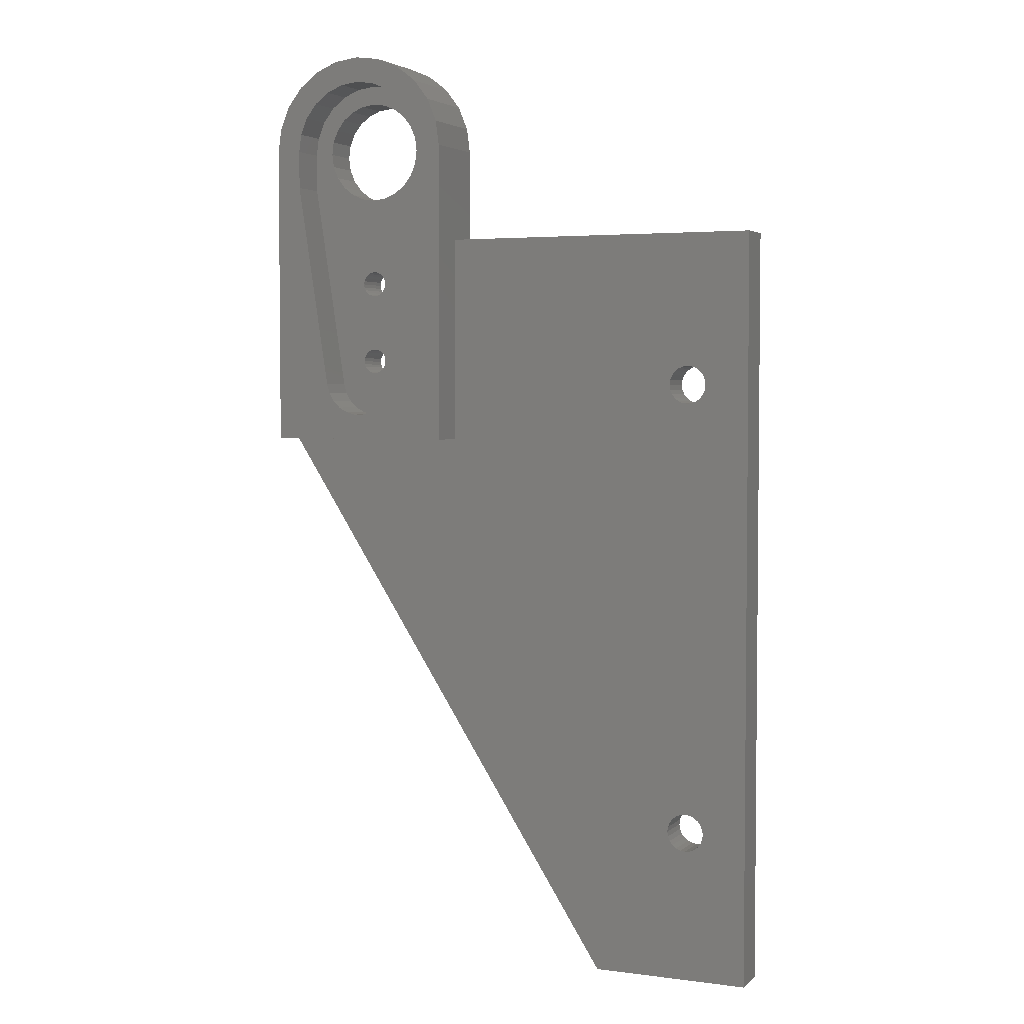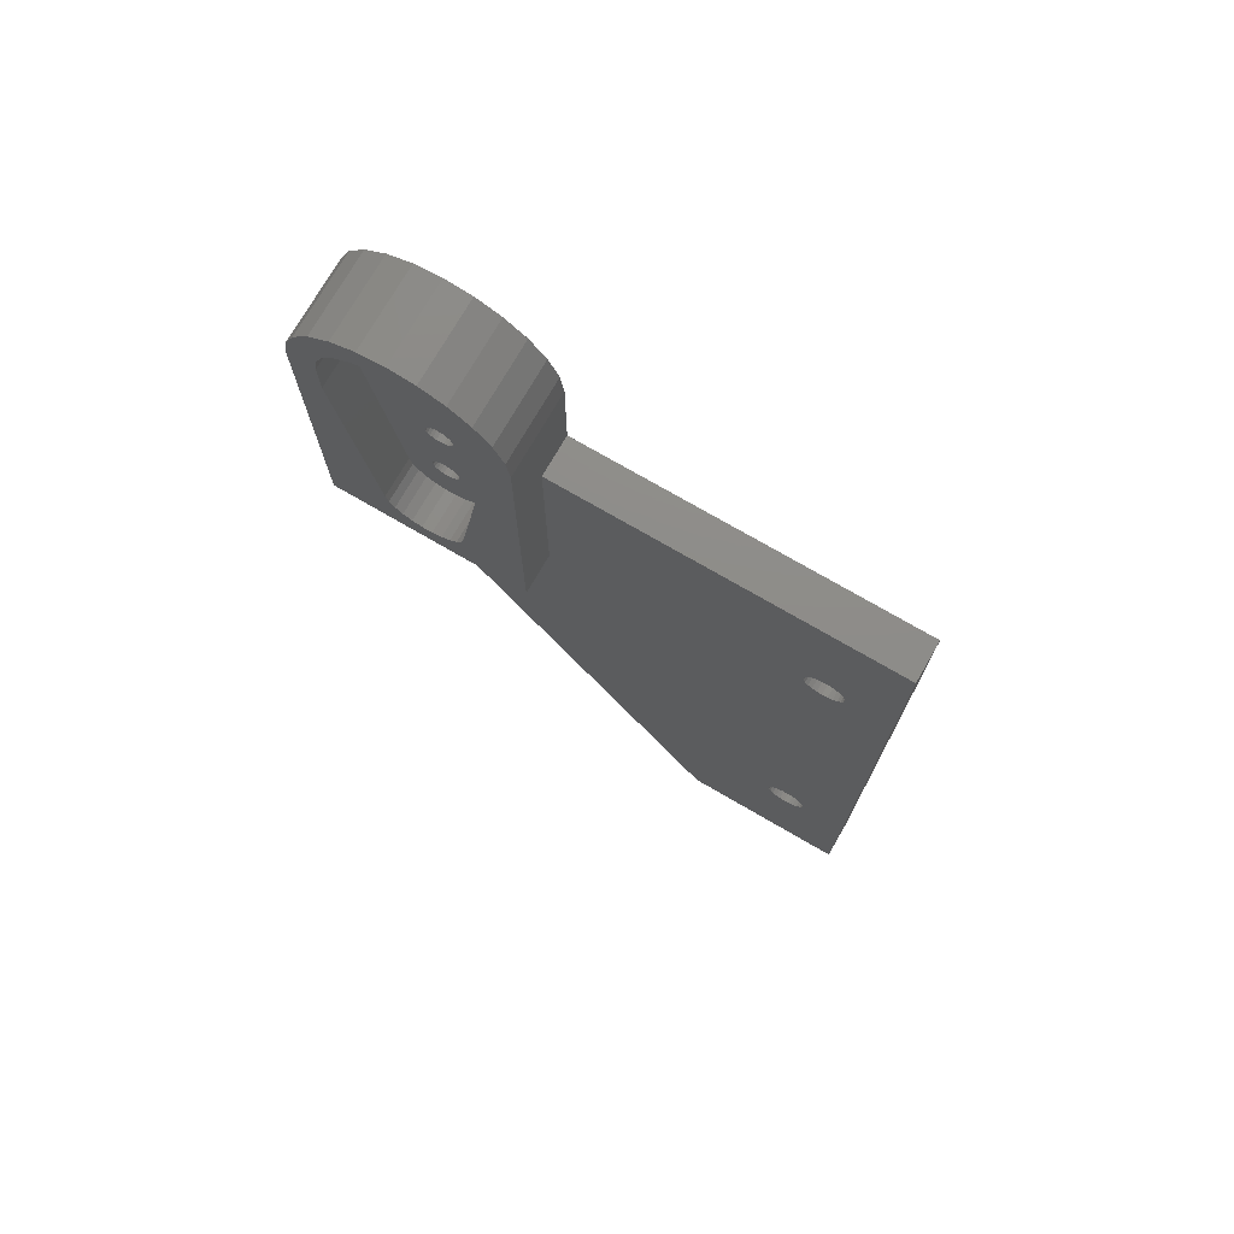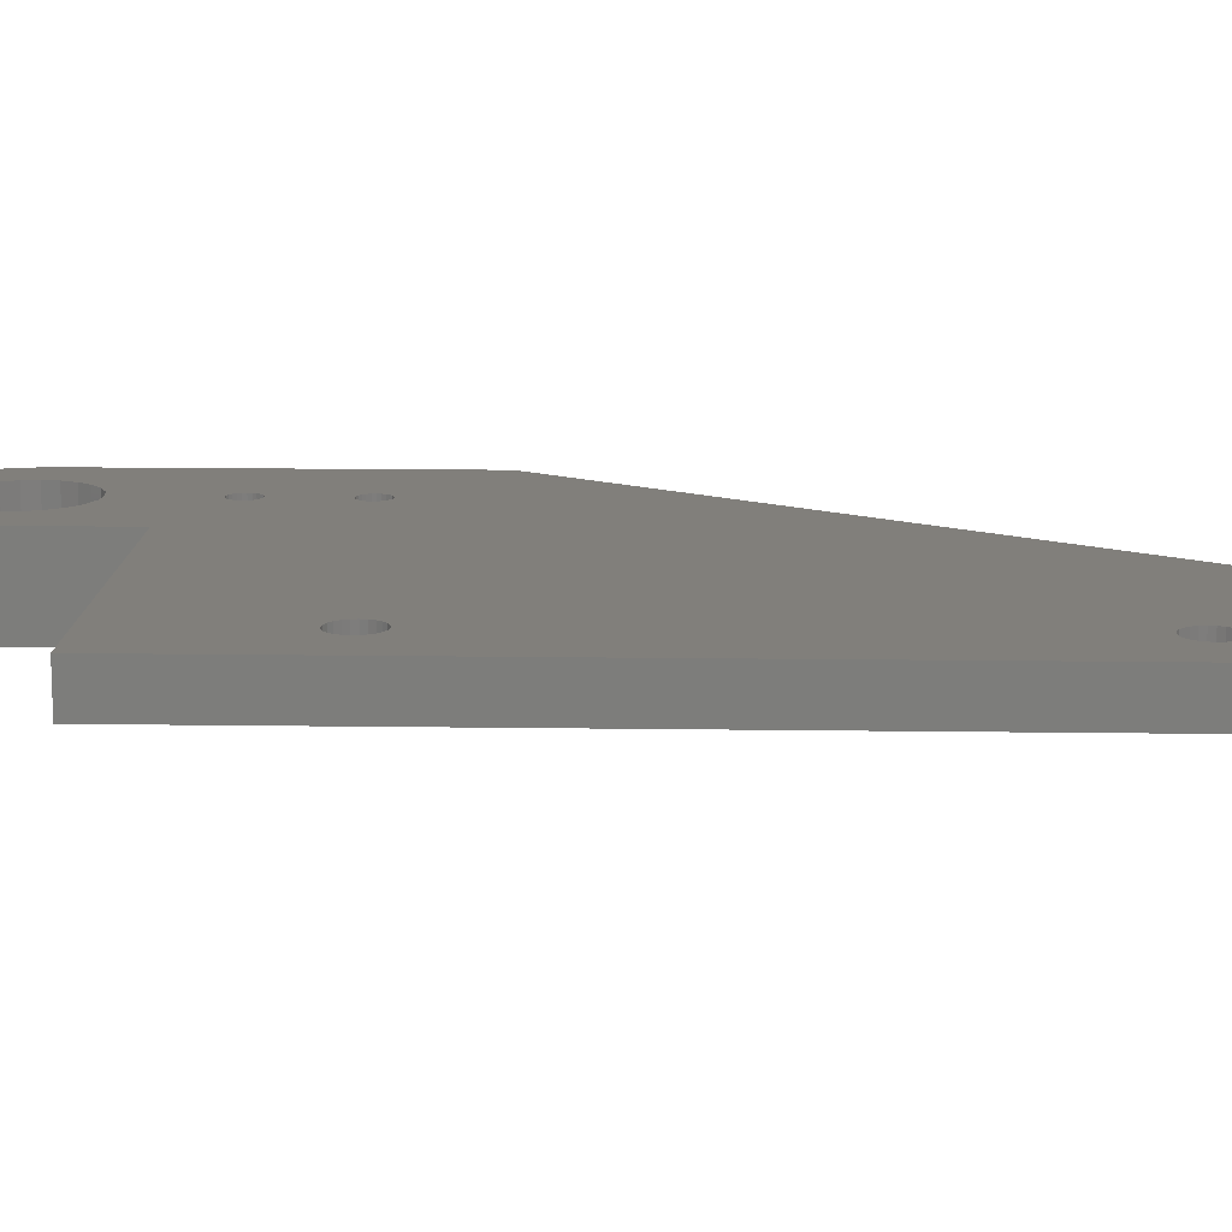
<metadata>
{"format":"stl","ext":"stl","renderer":"f3d","projection":"perspective","resolution":1024,"background":"white","views":[{"elev":3.7,"azim":23.8,"up":"+Z"},{"elev":74.8,"azim":30.1,"up":"+Z"},{"elev":13.2,"azim":91.9,"up":"+Y"}]}
</metadata>
<code>
# stl→obj: 333 verts, 682 faces
v -35.87 -2.22e-15 -11.98
v -38.4 -2.22e-15 4.5
v -35.87 -3 -11.98
v -38.4 -3 4.5
v -38.4 -2.22e-15 7.5
v -38.4 -3 7.5
v -38.21 -3 8.924
v -38.21 4.642e-17 8.924
v -37.66 -3 10.25
v -37.66 8.968e-17 10.25
v -36.79 -3 11.39
v -36.79 1.268e-16 11.39
v -35.65 -3 12.26
v -35.65 1.553e-16 12.26
v -34.32 -3 12.81
v -34.32 1.733e-16 12.81
v -32.9 -3 13
v -32.9 1.794e-16 13
v -31.48 -3 12.81
v -31.48 1.733e-16 12.81
v -30.15 -3 12.26
v -30.15 1.553e-16 12.26
v -29.01 -3 11.39
v -29.01 1.268e-16 11.39
v -28.14 -3 10.25
v -28.14 8.968e-17 10.25
v -27.59 -3 8.924
v -27.59 4.642e-17 8.924
v -27.4 -3 7.5
v -27.4 -5.551e-16 7.5
v -40.4 0 -16.52
v -25.4 -1.11e-15 -16.52
v -40.4 -3 -16.52
v -25.4 -3 -16.52
v -27.4 -5.551e-16 4.5
v -27.4 -3 4.5
v -29.93 -1.11e-15 -11.98
v -29.93 -3 -11.98
v -30.15 -3.904e-17 -12.72
v -30.15 -3 -12.72
v -30.55 -6.063e-17 -13.38
v -30.55 -3 -13.38
v -31.1 -7.821e-17 -13.92
v -31.1 -3 -13.92
v -31.77 -9.061e-17 -14.3
v -31.77 -3 -14.3
v -32.51 -9.703e-17 -14.5
v -32.51 -3 -14.5
v -33.29 -9.703e-17 -14.5
v -33.29 -3 -14.5
v -34.03 -9.061e-17 -14.3
v -34.03 -3 -14.3
v -34.7 -7.821e-17 -13.92
v -34.7 -3 -13.92
v -35.25 -6.063e-17 -13.38
v -35.25 -3 -13.38
v -35.65 -3.904e-17 -12.72
v -35.65 -3 -12.72
v -40.14 -3 9.441
v -40.4 -3 7.5
v -25.4 -3 7.5
v -25.66 -3 9.441
v -26.4 -3 11.25
v -27.6 -3 12.8
v -29.15 -3 14
v -30.96 -3 14.74
v -32.9 -3 15
v -34.84 -3 14.74
v -36.65 -3 14
v -38.2 -3 12.8
v -39.4 -3 11.25
v -33.87 8.441e-18 -3.253
v -33.9 0 -3.512
v -33.87 -8.441e-18 -3.771
v -33.77 -1.631e-17 -4.012
v -33.77 1.631e-17 -9.52
v -33.61 -2.306e-17 -4.219
v -33.61 2.306e-17 -9.313
v -33.4 -2.824e-17 -4.378
v -33.4 2.824e-17 -9.154
v -33.16 -3.15e-17 -4.478
v -33.16 3.15e-17 -9.054
v -32.9 -3.261e-17 -4.512
v -32.9 3.261e-17 -9.02
v -32.64 -3.15e-17 -4.478
v -32.64 3.15e-17 -9.054
v -32.4 -2.824e-17 -4.378
v -32.4 2.824e-17 -9.154
v -32.19 -2.306e-17 -4.219
v -32.19 2.306e-17 -9.313
v -32.03 -1.631e-17 -4.012
v -32.03 1.631e-17 -9.52
v -31.93 8.441e-18 -9.761
v -31.9 0 -10.02
v -33.77 1.631e-17 -3.012
v -34.9 -1.13e-16 4.036
v -35.73 -9.224e-17 4.672
v -33.61 2.306e-17 -2.805
v -33.94 -1.26e-16 3.636
v -33.4 2.824e-17 -2.646
v -33.16 3.15e-17 -2.546
v -32.9 -1.305e-16 3.5
v -32.9 3.261e-17 -2.512
v -32.64 3.15e-17 -2.546
v -31.86 -1.26e-16 3.636
v -32.4 2.824e-17 -2.646
v -32.19 2.306e-17 -2.805
v -30.9 -1.13e-16 4.036
v -32.03 1.631e-17 -3.012
v -31.93 8.441e-18 -3.253
v -31.9 0 -3.512
v -31.93 -8.441e-18 -3.771
v -33.87 -8.441e-18 -10.28
v -33.9 0 -10.02
v -33.87 8.441e-18 -9.761
v -31.93 -8.441e-18 -10.28
v -32.03 -1.631e-17 -10.52
v -32.19 -2.306e-17 -10.73
v -32.4 -2.824e-17 -10.89
v -32.64 -3.15e-17 -10.99
v -32.9 -3.261e-17 -11.02
v -33.16 -3.15e-17 -10.99
v -33.4 -2.824e-17 -10.89
v -33.61 -2.306e-17 -10.73
v -33.77 -1.631e-17 -10.52
v -36.76 3.376e-17 8.535
v -36.9 0 7.5
v -36.76 -3.376e-17 6.465
v -36.36 -6.523e-17 5.5
v -36.36 6.523e-17 9.5
v -35.73 9.224e-17 10.33
v -34.9 1.13e-16 10.96
v -33.94 1.26e-16 11.36
v -32.9 1.305e-16 11.5
v -31.86 1.26e-16 11.36
v -30.9 1.13e-16 10.96
v -30.07 9.224e-17 10.33
v -29.44 6.523e-17 9.5
v -29.04 3.376e-17 8.535
v -28.9 0 7.5
v -29.04 -3.376e-17 6.465
v -29.44 -6.523e-17 5.5
v -30.07 -9.224e-17 4.672
v -36.76 3 8.535
v -36.9 3 7.5
v -36.76 3 6.465
v -36.36 3 5.5
v -35.73 3 4.672
v -34.9 3 4.036
v -33.94 3 3.636
v -32.9 3 3.5
v -31.86 3 3.636
v -30.9 3 4.036
v -30.07 3 4.672
v -29.44 3 5.5
v -29.04 3 6.465
v -28.9 3 7.5
v -29.04 3 8.535
v -29.44 3 9.5
v -30.07 3 10.33
v -30.9 3 10.96
v -31.86 3 11.36
v -32.9 3 11.5
v -33.94 3 11.36
v -34.9 3 10.96
v -35.73 3 10.33
v -36.36 3 9.5
v -6.449 3 -47.61
v -6.449 1.266e-17 -47.61
v -6.5 3 -48
v -6.5 0 -48
v -6.449 3 -48.39
v -6.449 -1.266e-17 -48.39
v -6.299 3 -48.75
v -6.299 -2.446e-17 -48.75
v -6.061 3 -49.06
v -6.061 -3.459e-17 -49.06
v -5.75 3 -49.3
v -5.75 -4.237e-17 -49.3
v -5.388 3 -49.45
v -5.388 -4.725e-17 -49.45
v -5 3 -49.5
v -5 -4.892e-17 -49.5
v -4.612 3 -49.45
v -4.612 -4.725e-17 -49.45
v -4.25 3 -49.3
v -4.25 -4.237e-17 -49.3
v -3.939 3 -49.06
v -3.939 -3.459e-17 -49.06
v -3.701 3 -48.75
v -3.701 -2.446e-17 -48.75
v -3.551 3 -48.39
v -3.551 -1.266e-17 -48.39
v -3.5 3 -48
v -3.5 0 -48
v -3.551 3 -47.61
v -3.551 1.266e-17 -47.61
v -3.701 3 -47.25
v -3.701 2.446e-17 -47.25
v -3.939 3 -46.94
v -3.939 3.459e-17 -46.94
v -4.25 3 -46.7
v -4.25 4.237e-17 -46.7
v -4.612 3 -46.55
v -4.612 4.725e-17 -46.55
v -5 3 -46.5
v -5 4.892e-17 -46.5
v -5.388 3 -46.55
v -5.388 4.725e-17 -46.55
v -5.75 3 -46.7
v -5.75 4.237e-17 -46.7
v -6.061 3 -46.94
v -6.061 3.459e-17 -46.94
v -6.299 3 -47.25
v -6.299 2.446e-17 -47.25
v -6.449 3 -11.61
v -6.449 1.266e-17 -11.61
v -6.5 3 -12
v -6.5 0 -12
v -6.449 3 -12.39
v -6.449 -1.266e-17 -12.39
v -6.299 3 -12.75
v -6.299 -2.446e-17 -12.75
v -6.061 3 -13.06
v -6.061 -3.459e-17 -13.06
v -5.75 3 -13.3
v -5.75 -4.237e-17 -13.3
v -5.388 3 -13.45
v -5.388 -4.725e-17 -13.45
v -5 3 -13.5
v -5 -4.892e-17 -13.5
v -4.612 3 -13.45
v -4.612 -4.725e-17 -13.45
v -4.25 3 -13.3
v -4.25 -4.237e-17 -13.3
v -3.939 3 -13.06
v -3.939 -3.459e-17 -13.06
v -3.701 3 -12.75
v -3.701 -2.446e-17 -12.75
v -3.551 3 -12.39
v -3.551 -1.266e-17 -12.39
v -3.5 3 -12
v -3.5 0 -12
v -3.551 3 -11.61
v -3.551 1.266e-17 -11.61
v -3.701 3 -11.25
v -3.701 2.446e-17 -11.25
v -3.939 3 -10.94
v -3.939 3.459e-17 -10.94
v -4.25 3 -10.7
v -4.25 4.237e-17 -10.7
v -4.612 3 -10.55
v -4.612 4.725e-17 -10.55
v -5 3 -10.5
v -5 4.892e-17 -10.5
v -5.388 3 -10.55
v -5.388 4.725e-17 -10.55
v -5.75 3 -10.7
v -5.75 4.237e-17 -10.7
v -6.061 3 -10.94
v -6.061 3.459e-17 -10.94
v -6.299 3 -11.25
v -6.299 2.446e-17 -11.25
v -33.87 3 -9.761
v -33.9 3 -10.02
v -33.87 3 -10.28
v -33.77 3 -10.52
v -33.61 3 -10.73
v -33.4 3 -10.89
v -33.16 3 -10.99
v -32.9 3 -11.02
v -32.64 3 -10.99
v -32.4 3 -10.89
v -32.19 3 -10.73
v -32.03 3 -10.52
v -31.93 3 -10.28
v -31.9 3 -10.02
v -31.93 3 -9.761
v -32.03 3 -9.52
v -32.19 3 -9.313
v -32.4 3 -9.154
v -32.64 3 -9.054
v -32.9 3 -9.02
v -33.16 3 -9.054
v -33.4 3 -9.154
v -33.61 3 -9.313
v -33.77 3 -9.52
v -33.87 3 -3.253
v -33.9 3 -3.512
v -33.87 3 -3.771
v -33.77 3 -4.012
v -33.61 3 -4.219
v -33.4 3 -4.378
v -33.16 3 -4.478
v -32.9 3 -4.512
v -32.64 3 -4.478
v -32.4 3 -4.378
v -32.19 3 -4.219
v -32.03 3 -4.012
v -31.93 3 -3.771
v -31.9 3 -3.512
v -31.93 3 -3.253
v -32.03 3 -3.012
v -32.19 3 -2.805
v -32.4 3 -2.646
v -32.64 3 -2.546
v -32.9 3 -2.512
v -33.16 3 -2.546
v -33.4 3 -2.646
v -33.61 3 -2.805
v -33.77 3 -3.012
v -25.4 0 0
v 0 0 0
v -25.4 3 0
v 0 3 0
v -25.4 3 7.5
v -25.66 3 9.441
v -26.4 3 11.25
v -27.6 3 12.8
v -29.15 3 14
v -30.96 3 14.74
v -32.9 3 15
v -34.84 3 14.74
v -36.65 3 14
v -38.2 3 12.8
v -39.4 3 11.25
v -40.14 3 9.441
v -40.4 3 7.5
v -40.4 3 -16.52
v -12.52 0 -60
v -12.52 3 -60
v 0 0 -60
v 0 3 -60
f 1 2 3
f 3 2 4
f 2 5 4
f 4 5 6
f 6 5 7
f 7 5 8
f 7 8 9
f 9 8 10
f 9 10 11
f 11 10 12
f 11 12 13
f 13 12 14
f 13 14 15
f 15 14 16
f 15 16 17
f 17 16 18
f 17 18 19
f 19 18 20
f 19 20 21
f 21 20 22
f 21 22 23
f 23 22 24
f 23 24 25
f 25 24 26
f 25 26 27
f 27 26 28
f 27 28 29
f 29 28 30
f 31 32 33
f 33 32 34
f 30 35 29
f 29 35 36
f 35 37 36
f 36 37 38
f 37 39 38
f 38 39 40
f 40 39 41
f 40 41 42
f 42 41 43
f 42 43 44
f 44 43 45
f 44 45 46
f 46 45 47
f 46 47 48
f 48 47 49
f 48 49 50
f 50 49 51
f 50 51 52
f 52 51 53
f 52 53 54
f 54 53 55
f 54 55 56
f 56 55 57
f 56 57 58
f 58 57 1
f 58 1 3
f 7 59 6
f 6 59 60
f 6 60 4
f 4 60 33
f 4 33 3
f 3 33 58
f 58 33 56
f 56 33 54
f 54 33 52
f 52 33 50
f 50 33 48
f 48 33 34
f 48 34 46
f 46 34 44
f 44 34 42
f 42 34 40
f 40 34 38
f 38 34 36
f 36 34 61
f 36 61 29
f 29 61 62
f 29 62 27
f 27 62 63
f 27 63 25
f 25 63 64
f 25 64 23
f 23 64 65
f 23 65 21
f 21 65 66
f 21 66 19
f 19 66 67
f 19 67 17
f 17 67 15
f 15 67 68
f 15 68 13
f 13 68 69
f 13 69 11
f 11 69 70
f 11 70 9
f 9 70 71
f 9 71 7
f 7 71 59
f 72 2 73
f 73 2 1
f 73 1 74
f 74 1 75
f 75 1 76
f 75 76 77
f 77 76 78
f 77 78 79
f 79 78 80
f 79 80 81
f 81 80 82
f 81 82 83
f 83 82 84
f 83 84 85
f 85 84 86
f 85 86 87
f 87 86 88
f 87 88 89
f 89 88 90
f 89 90 91
f 91 90 92
f 91 92 37
f 37 92 93
f 37 93 94
f 72 95 2
f 2 95 96
f 2 96 97
f 95 98 96
f 96 98 99
f 99 98 100
f 99 100 101
f 99 101 102
f 102 101 103
f 102 103 104
f 102 104 105
f 105 104 106
f 105 106 107
f 105 107 108
f 108 107 109
f 108 109 35
f 35 109 110
f 35 110 111
f 35 111 37
f 37 111 112
f 37 112 91
f 113 114 1
f 1 114 115
f 1 115 76
f 94 116 37
f 37 116 117
f 37 117 118
f 119 41 118
f 118 41 39
f 118 39 37
f 41 119 43
f 43 119 120
f 43 120 45
f 45 120 47
f 47 120 121
f 47 121 49
f 49 121 122
f 49 122 51
f 51 122 53
f 53 122 123
f 53 123 55
f 55 123 124
f 55 124 57
f 57 124 1
f 1 124 125
f 1 125 113
f 126 8 127
f 127 8 5
f 127 5 128
f 128 5 2
f 128 2 129
f 129 2 97
f 8 126 10
f 10 126 130
f 10 130 12
f 12 130 131
f 12 131 14
f 14 131 132
f 14 132 16
f 16 132 133
f 16 133 18
f 18 133 134
f 18 134 135
f 18 135 20
f 20 135 136
f 20 136 22
f 22 136 137
f 22 137 24
f 24 137 138
f 24 138 26
f 26 138 139
f 26 139 28
f 28 139 140
f 28 140 30
f 30 140 141
f 30 141 35
f 35 141 142
f 35 142 143
f 143 108 35
f 144 126 145
f 145 126 127
f 145 127 146
f 146 127 128
f 146 128 147
f 147 128 129
f 147 129 148
f 148 129 97
f 148 97 149
f 149 97 96
f 149 96 150
f 150 96 99
f 150 99 151
f 151 99 102
f 151 102 152
f 152 102 105
f 152 105 153
f 153 105 108
f 153 108 154
f 154 108 143
f 154 143 155
f 155 143 142
f 155 142 156
f 156 142 141
f 156 141 157
f 157 141 140
f 157 140 158
f 158 140 139
f 158 139 159
f 159 139 138
f 159 138 160
f 160 138 137
f 160 137 161
f 161 137 136
f 161 136 162
f 162 136 135
f 162 135 163
f 163 135 134
f 163 134 164
f 164 134 133
f 164 133 165
f 165 133 132
f 165 132 166
f 166 132 131
f 166 131 167
f 167 131 130
f 167 130 144
f 144 130 126
f 168 169 170
f 170 169 171
f 170 171 172
f 172 171 173
f 172 173 174
f 174 173 175
f 174 175 176
f 176 175 177
f 176 177 178
f 178 177 179
f 178 179 180
f 180 179 181
f 180 181 182
f 182 181 183
f 182 183 184
f 184 183 185
f 184 185 186
f 186 185 187
f 186 187 188
f 188 187 189
f 188 189 190
f 190 189 191
f 190 191 192
f 192 191 193
f 192 193 194
f 194 193 195
f 194 195 196
f 196 195 197
f 196 197 198
f 198 197 199
f 198 199 200
f 200 199 201
f 200 201 202
f 202 201 203
f 202 203 204
f 204 203 205
f 204 205 206
f 206 205 207
f 206 207 208
f 208 207 209
f 208 209 210
f 210 209 211
f 210 211 212
f 212 211 213
f 212 213 214
f 214 213 215
f 214 215 168
f 168 215 169
f 216 217 218
f 218 217 219
f 218 219 220
f 220 219 221
f 220 221 222
f 222 221 223
f 222 223 224
f 224 223 225
f 224 225 226
f 226 225 227
f 226 227 228
f 228 227 229
f 228 229 230
f 230 229 231
f 230 231 232
f 232 231 233
f 232 233 234
f 234 233 235
f 234 235 236
f 236 235 237
f 236 237 238
f 238 237 239
f 238 239 240
f 240 239 241
f 240 241 242
f 242 241 243
f 242 243 244
f 244 243 245
f 244 245 246
f 246 245 247
f 246 247 248
f 248 247 249
f 248 249 250
f 250 249 251
f 250 251 252
f 252 251 253
f 252 253 254
f 254 253 255
f 254 255 256
f 256 255 257
f 256 257 258
f 258 257 259
f 258 259 260
f 260 259 261
f 260 261 262
f 262 261 263
f 262 263 216
f 216 263 217
f 264 115 265
f 265 115 114
f 265 114 266
f 266 114 113
f 266 113 267
f 267 113 125
f 267 125 268
f 268 125 124
f 268 124 269
f 269 124 123
f 269 123 270
f 270 123 122
f 270 122 271
f 271 122 121
f 271 121 272
f 272 121 120
f 272 120 273
f 273 120 119
f 273 119 274
f 274 119 118
f 274 118 275
f 275 118 117
f 275 117 276
f 276 117 116
f 276 116 277
f 277 116 94
f 277 94 278
f 278 94 93
f 278 93 279
f 279 93 92
f 279 92 280
f 280 92 90
f 280 90 281
f 281 90 88
f 281 88 282
f 282 88 86
f 282 86 283
f 283 86 84
f 283 84 284
f 284 84 82
f 284 82 285
f 285 82 80
f 285 80 286
f 286 80 78
f 286 78 287
f 287 78 76
f 287 76 264
f 264 76 115
f 288 72 289
f 289 72 73
f 289 73 290
f 290 73 74
f 290 74 291
f 291 74 75
f 291 75 292
f 292 75 77
f 292 77 293
f 293 77 79
f 293 79 294
f 294 79 81
f 294 81 295
f 295 81 83
f 295 83 296
f 296 83 85
f 296 85 297
f 297 85 87
f 297 87 298
f 298 87 89
f 298 89 299
f 299 89 91
f 299 91 300
f 300 91 112
f 300 112 301
f 301 112 111
f 301 111 302
f 302 111 110
f 302 110 303
f 303 110 109
f 303 109 304
f 304 109 107
f 304 107 305
f 305 107 106
f 305 106 306
f 306 106 104
f 306 104 307
f 307 104 103
f 307 103 308
f 308 103 101
f 308 101 309
f 309 101 100
f 309 100 310
f 310 100 98
f 310 98 311
f 311 98 95
f 311 95 288
f 288 95 72
f 312 313 314
f 314 313 315
f 314 316 312
f 312 316 61
f 312 61 34
f 34 32 312
f 61 316 62
f 62 316 317
f 62 317 63
f 63 317 318
f 63 318 64
f 64 318 319
f 64 319 65
f 65 319 320
f 65 320 66
f 66 320 321
f 66 321 67
f 67 321 322
f 67 322 68
f 68 322 323
f 68 323 69
f 69 323 324
f 69 324 70
f 70 324 325
f 70 325 71
f 71 325 326
f 71 326 59
f 59 326 327
f 59 327 60
f 60 327 328
f 33 60 31
f 31 60 328
f 31 328 329
f 330 31 331
f 331 31 329
f 332 330 333
f 333 330 331
f 313 332 315
f 315 332 333
f 168 170 331
f 331 170 172
f 331 172 174
f 174 176 331
f 331 176 178
f 331 178 180
f 331 180 333
f 333 180 182
f 333 182 184
f 184 186 333
f 333 186 188
f 333 188 190
f 190 192 333
f 333 192 194
f 333 194 196
f 198 238 196
f 196 238 240
f 196 240 333
f 333 240 315
f 315 240 242
f 315 242 244
f 238 198 236
f 236 198 200
f 236 200 234
f 234 200 202
f 234 202 232
f 232 202 204
f 232 204 230
f 230 204 206
f 230 206 228
f 228 206 208
f 228 208 226
f 226 208 210
f 226 210 224
f 224 210 212
f 224 212 222
f 222 212 214
f 222 214 220
f 220 214 168
f 220 168 275
f 275 168 331
f 275 331 274
f 274 331 273
f 273 331 272
f 272 331 329
f 272 329 271
f 271 329 270
f 270 329 269
f 269 329 268
f 268 329 267
f 267 329 266
f 266 329 265
f 265 329 264
f 264 329 290
f 264 290 287
f 287 290 291
f 287 291 286
f 286 291 292
f 286 292 285
f 285 292 293
f 285 293 284
f 284 293 294
f 284 294 283
f 283 294 295
f 283 295 282
f 282 295 296
f 282 296 281
f 281 296 297
f 281 297 280
f 280 297 298
f 280 298 279
f 279 298 299
f 279 299 278
f 278 299 300
f 278 300 314
f 314 300 301
f 314 301 302
f 216 218 314
f 314 218 220
f 314 220 276
f 276 220 275
f 244 246 315
f 315 246 248
f 315 248 250
f 250 252 315
f 315 252 254
f 315 254 256
f 256 258 315
f 315 258 260
f 315 260 314
f 314 260 262
f 314 262 216
f 328 147 329
f 329 147 289
f 329 289 290
f 327 145 328
f 328 145 146
f 328 146 147
f 327 326 145
f 145 326 144
f 144 326 325
f 144 325 167
f 167 325 324
f 167 324 166
f 166 324 165
f 165 324 323
f 165 323 164
f 164 323 322
f 164 322 163
f 163 322 162
f 162 322 321
f 162 321 161
f 161 321 320
f 161 320 160
f 160 320 159
f 159 320 319
f 159 319 158
f 158 319 318
f 158 318 157
f 157 318 317
f 157 317 316
f 157 316 156
f 156 316 314
f 156 314 155
f 155 314 154
f 154 314 302
f 154 302 153
f 153 302 303
f 153 303 304
f 147 148 289
f 289 148 288
f 288 148 149
f 288 149 311
f 311 149 310
f 310 149 150
f 310 150 309
f 309 150 308
f 308 150 151
f 308 151 307
f 307 151 306
f 306 151 152
f 306 152 305
f 305 152 304
f 304 152 153
f 276 277 314
f 314 277 278
f 31 330 32
f 32 330 169
f 32 169 215
f 332 181 330
f 330 181 179
f 330 179 177
f 313 197 332
f 332 197 195
f 332 195 193
f 312 261 313
f 313 261 259
f 313 259 257
f 32 217 312
f 312 217 263
f 312 263 261
f 173 171 330
f 330 171 169
f 215 213 32
f 32 213 225
f 32 225 223
f 225 213 227
f 227 213 211
f 227 211 229
f 229 211 209
f 229 209 231
f 231 209 207
f 231 207 233
f 233 207 205
f 233 205 235
f 235 205 203
f 235 203 237
f 237 203 201
f 237 201 239
f 239 201 199
f 239 199 241
f 241 199 197
f 241 197 313
f 193 191 332
f 332 191 189
f 332 189 187
f 187 185 332
f 332 185 183
f 332 183 181
f 177 175 330
f 330 175 173
f 221 219 32
f 32 219 217
f 257 255 313
f 313 255 253
f 313 253 251
f 251 249 313
f 313 249 247
f 313 247 245
f 245 243 313
f 313 243 241
f 223 221 32

</code>
